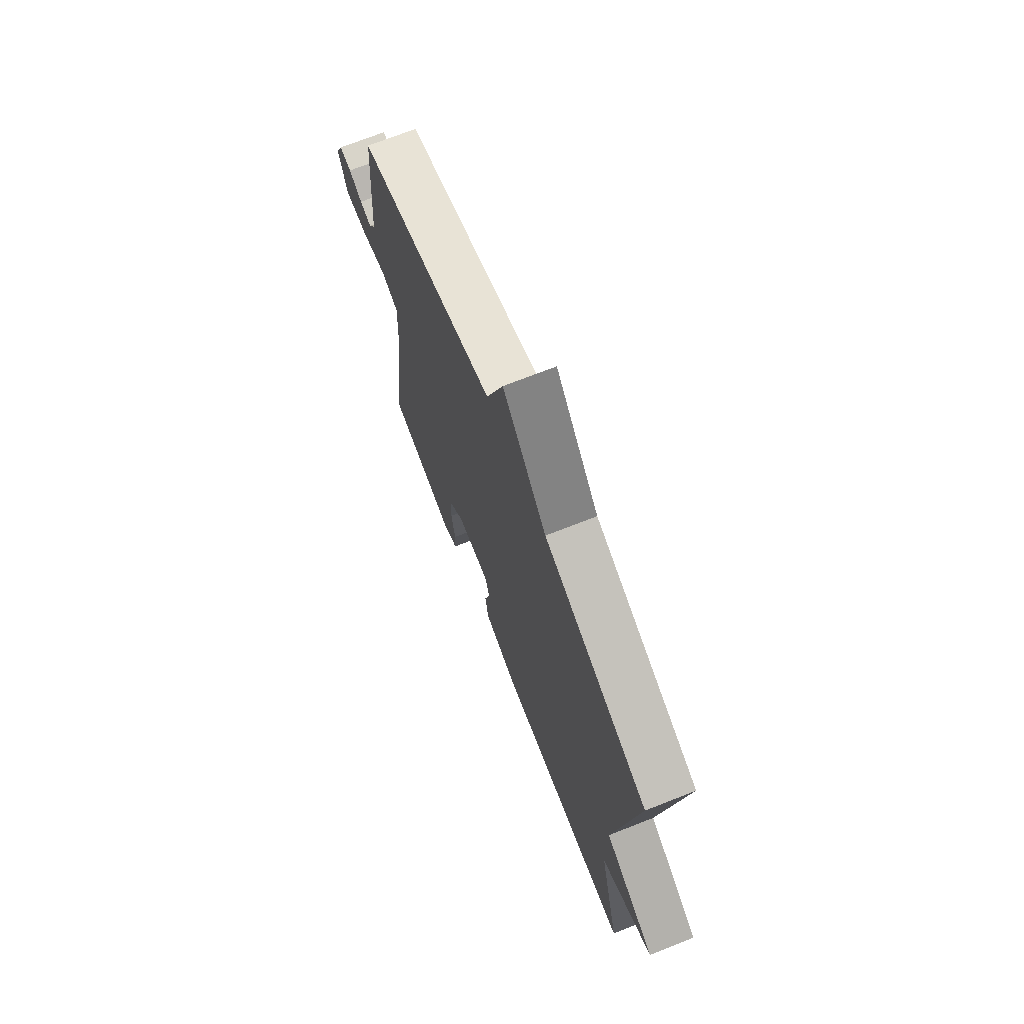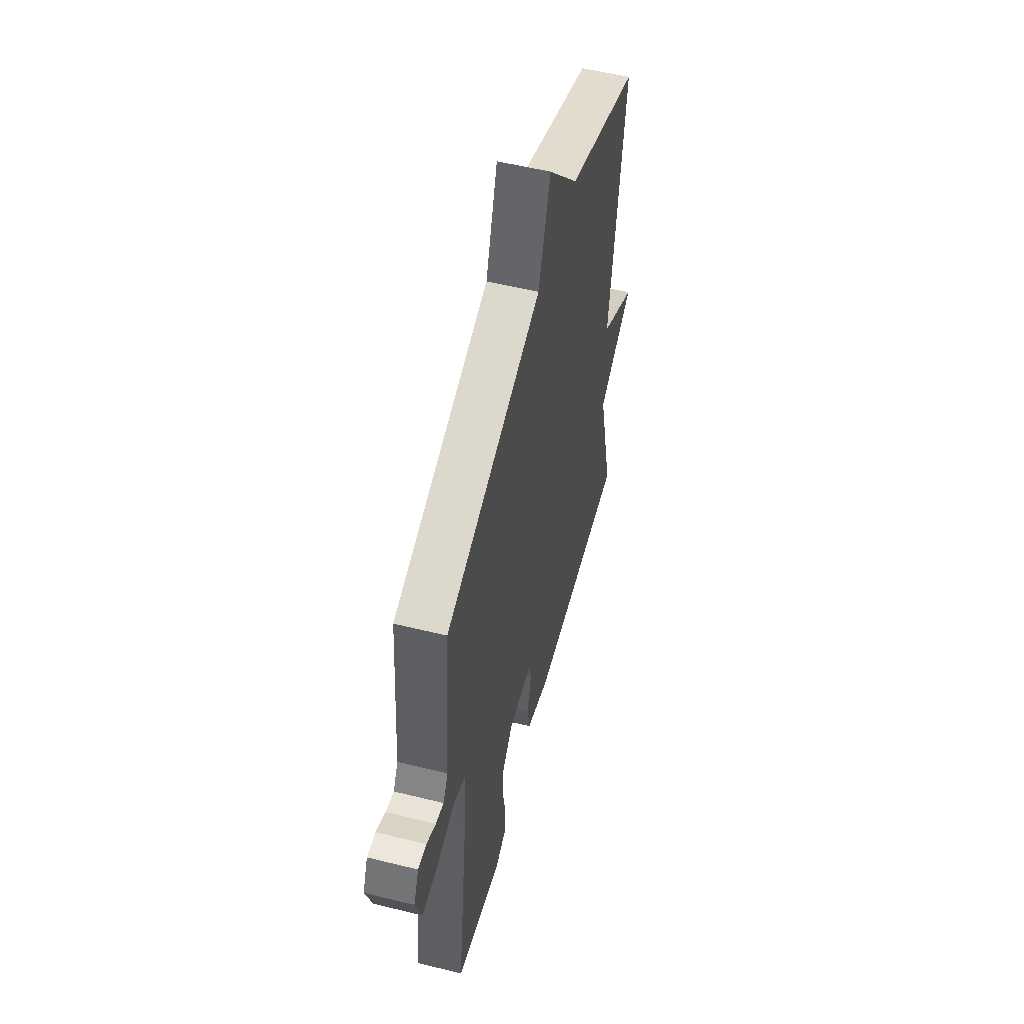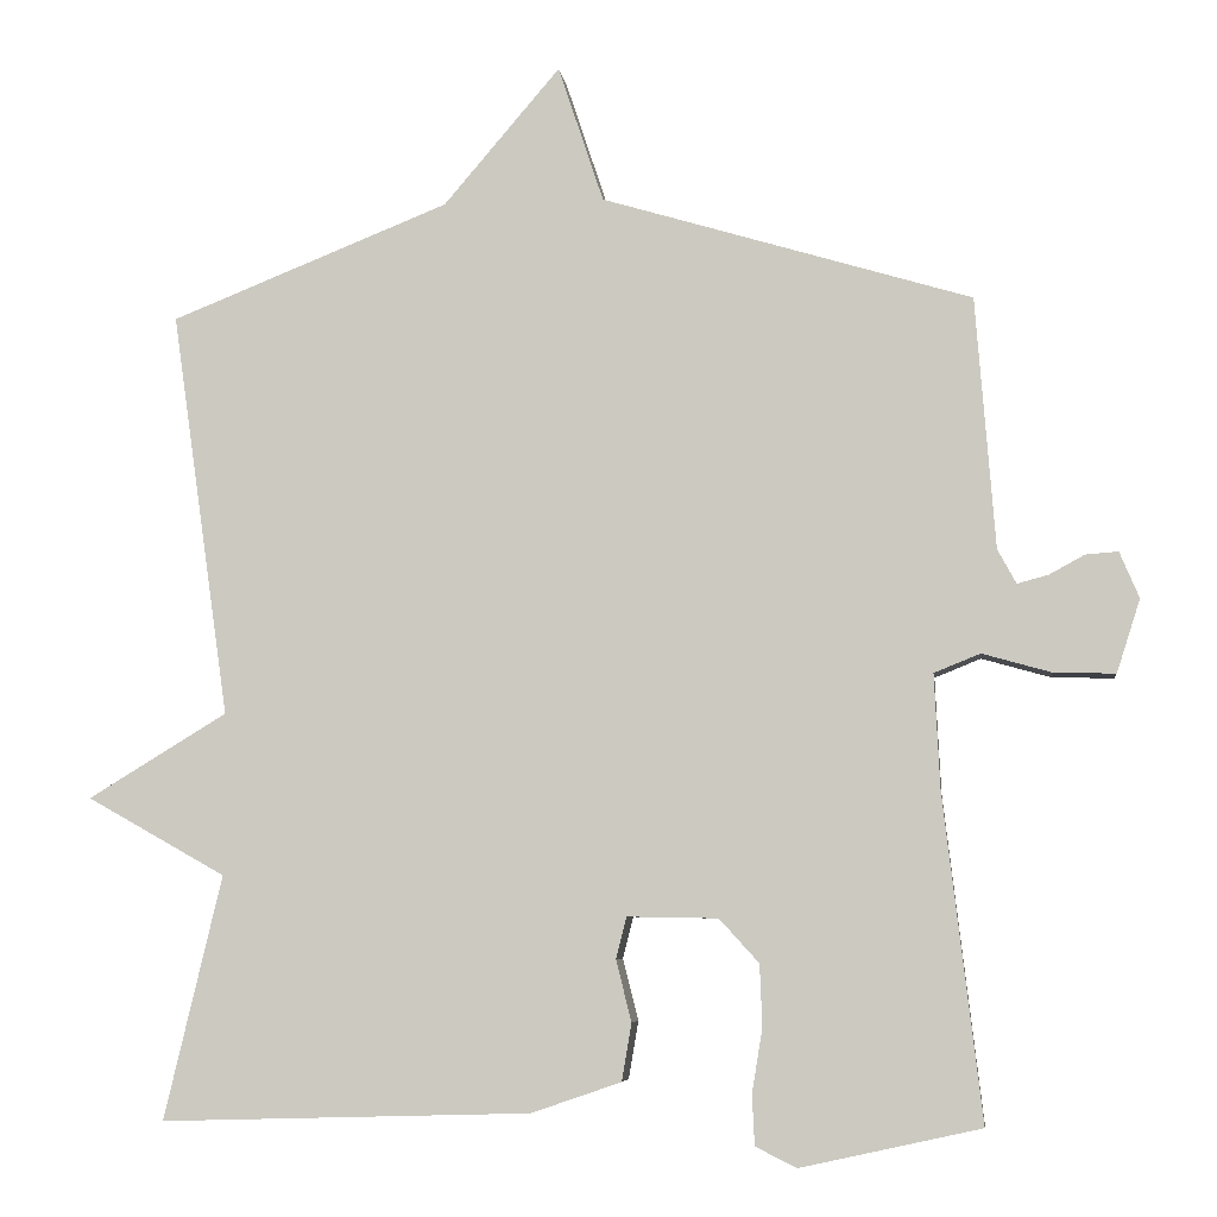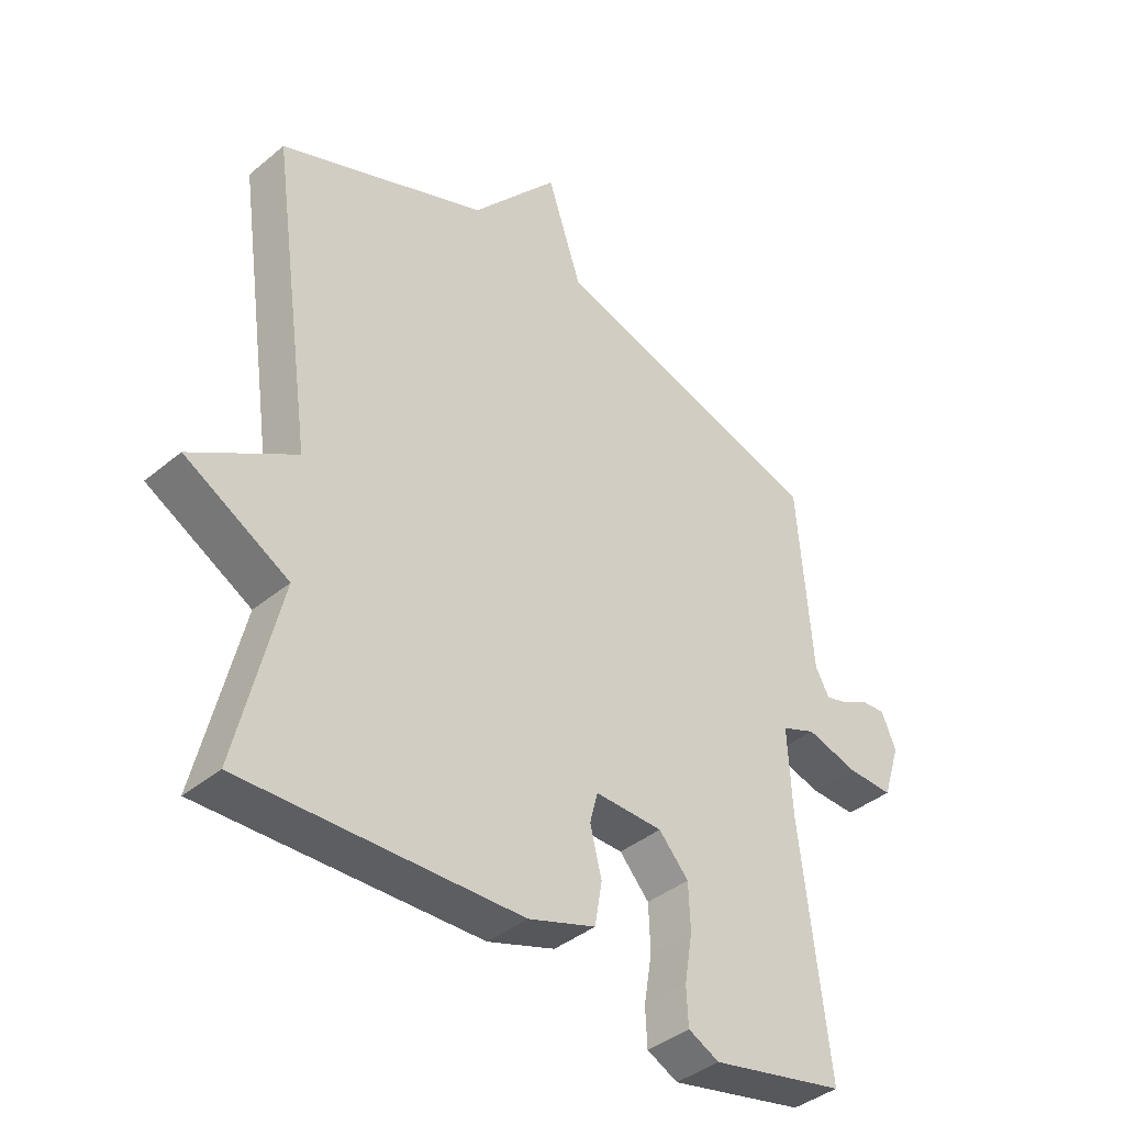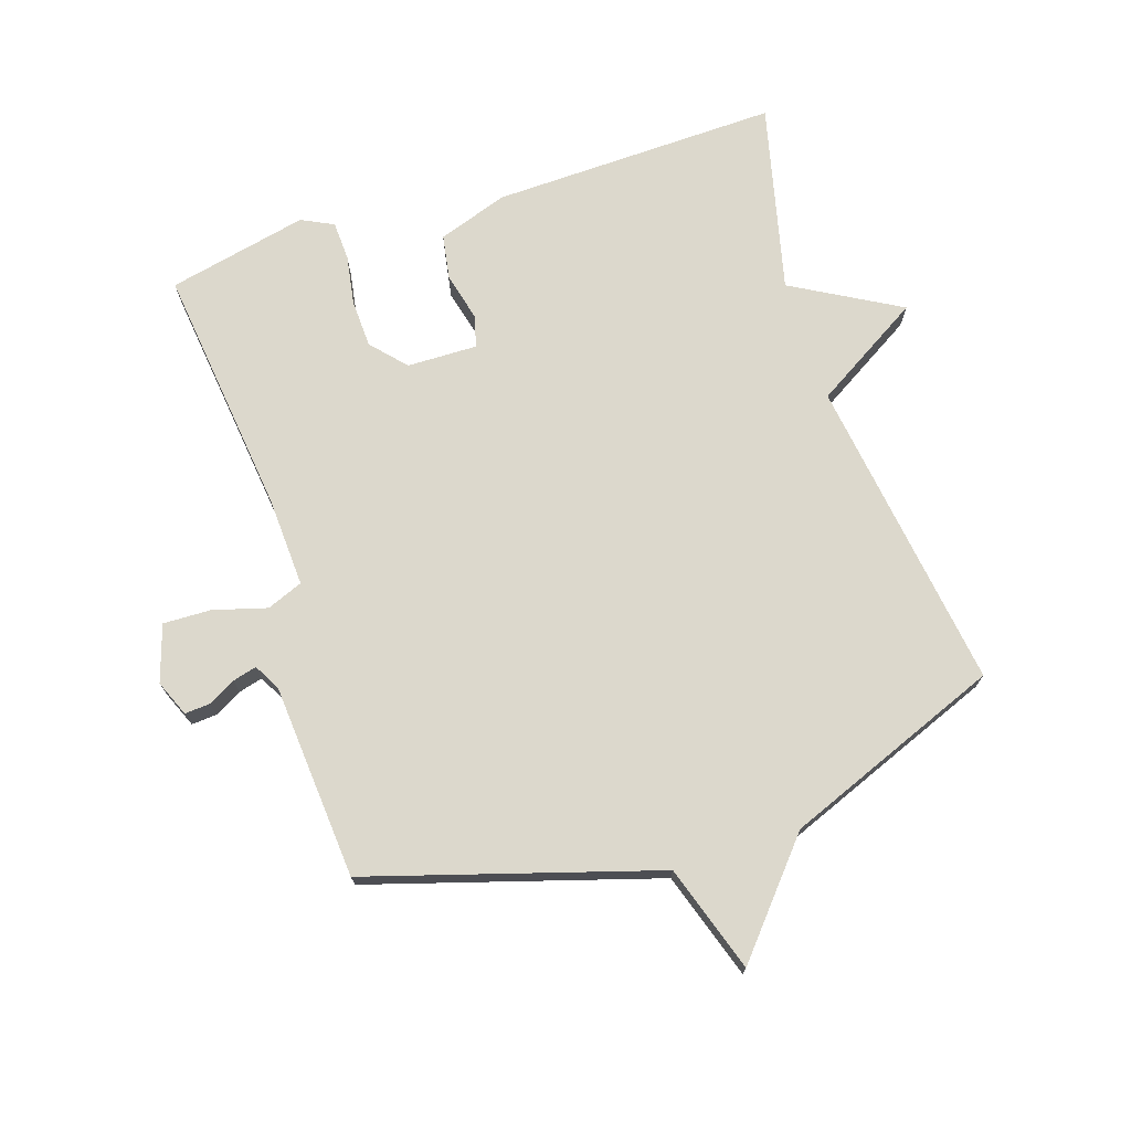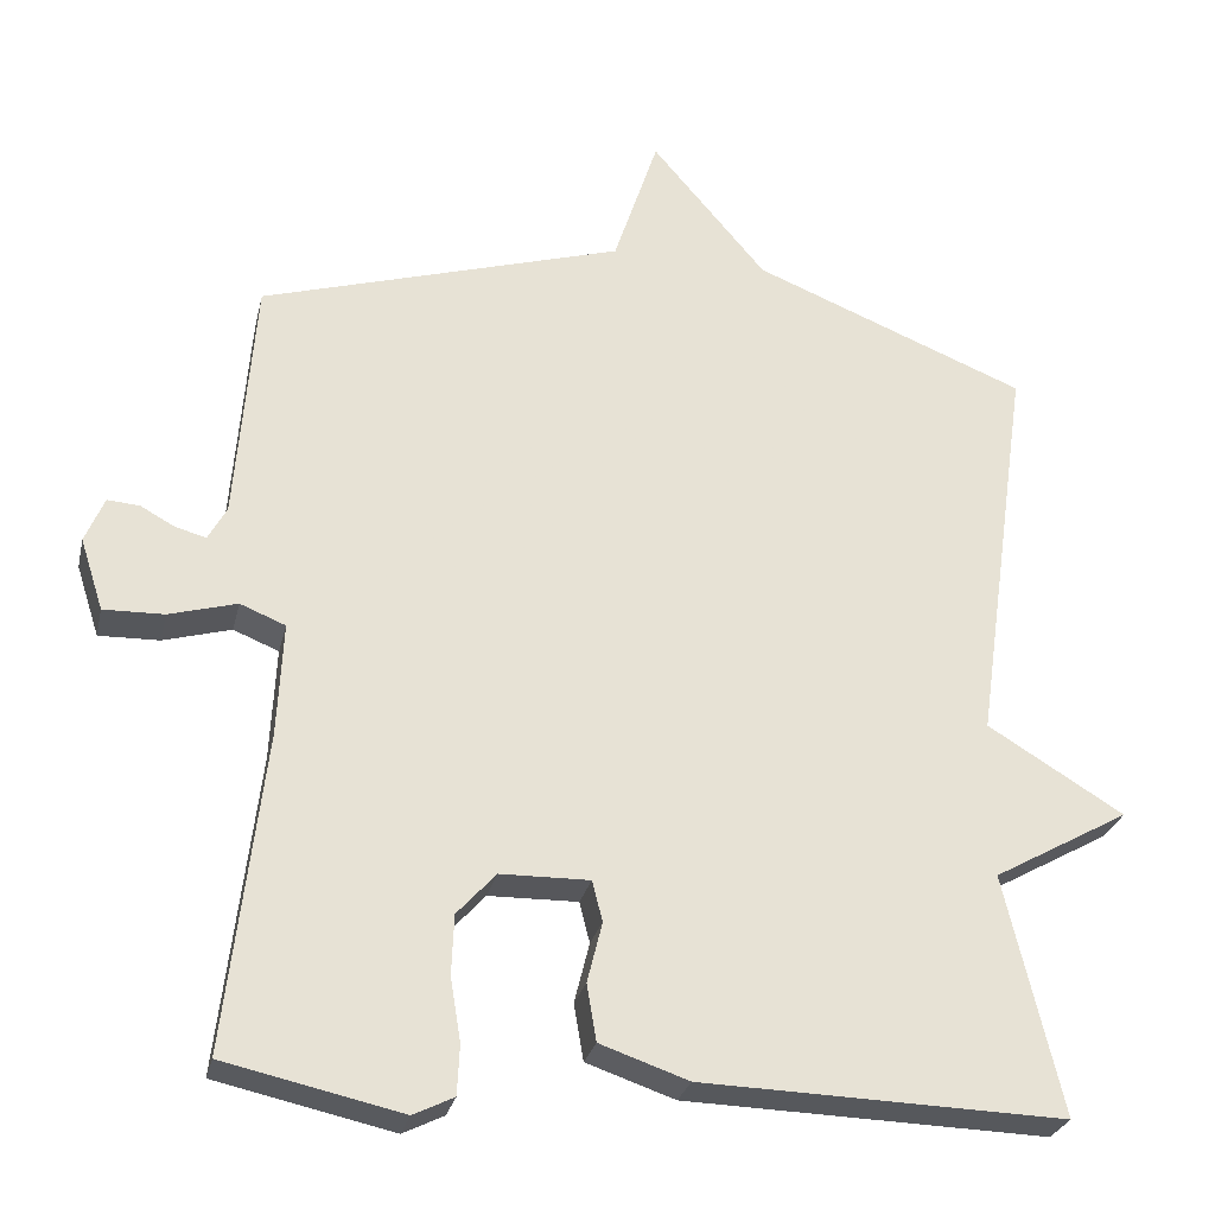
<metadata>
{"format":"obj","ext":"obj","renderer":"f3d","projection":"perspective","resolution":1024,"background":"white","views":[{"elev":71.5,"azim":68.5,"up":"+Z"},{"elev":55.0,"azim":-75.4,"up":"+Z"},{"elev":-6.2,"azim":-172.7,"up":"+Z"},{"elev":-39.8,"azim":135.6,"up":"+Z"},{"elev":72.7,"azim":-17.9,"up":"+Y"},{"elev":-27.4,"azim":-12.7,"up":"+Z"}]}
</metadata>
<code>
v -0.5 0.07 -0.5
v -0.453 0.07 -0.101
v -0.446 0.07 0.041
v -0.503 0.07 0.064
v -0.588 0.07 0.04
v -0.664 0.07 0.038
v -0.693 0.07 0.128
v -0.669 0.07 0.185
v -0.629 0.07 0.182
v -0.585 0.07 0.158
v -0.547 0.07 0.148
v -0.524 0.07 0.19
v -0.5 0.07 0.5
v -0.044 0.07 0.637
v 0.012 0.07 0.806
v 0.156 0.07 0.637
v 0.5 0.07 0.5
v 0.429 0.07 0
v 0.6 0.07 -0.104
v 0.429 0.07 -0.2
v 0.5 0.07 -0.5
v 0.044 0.07 -0.487
v -0.067 0.07 -0.449
v -0.079 0.07 -0.378
v -0.06 0.07 -0.302
v -0.073 0.07 -0.251
v -0.185 0.07 -0.253
v -0.234 0.07 -0.307
v -0.237 0.07 -0.383
v -0.224 0.07 -0.462
v -0.227 0.07 -0.524
v -0.278 0.07 -0.549
v -0.5 0 -0.5
v -0.453 0 -0.101
v -0.446 0 0.041
v -0.503 0 0.064
v -0.588 0 0.04
v -0.664 0 0.038
v -0.693 0 0.128
v -0.669 0 0.185
v -0.629 0 0.182
v -0.585 0 0.158
v -0.547 0 0.148
v -0.524 0 0.19
v -0.5 0 0.5
v -0.044 0 0.637
v 0.012 0 0.806
v 0.156 0 0.637
v 0.5 0 0.5
v 0.429 0 0
v 0.6 0 -0.104
v 0.429 0 -0.2
v 0.5 0 -0.5
v 0.044 0 -0.487
v -0.067 0 -0.449
v -0.079 0 -0.378
v -0.06 0 -0.302
v -0.073 0 -0.251
v -0.185 0 -0.253
v -0.234 0 -0.307
v -0.237 0 -0.383
v -0.224 0 -0.462
v -0.227 0 -0.524
v -0.278 0 -0.549
f 32 1 2
f 31 32 2
f 30 31 2
f 29 30 2
f 28 29 2 3
f 27 28 3
f 26 27 3
f 23 24 25
f 22 23 25
f 21 22 25
f 20 21 25
f 20 25 26
f 19 20 26
f 18 19 26
f 18 26 3
f 17 18 3
f 16 17 3
f 14 15 16
f 16 3 4
f 14 16 4
f 13 14 4
f 12 13 4
f 8 9 10
f 7 8 10
f 6 7 10
f 5 6 10
f 4 5 10
f 4 10 11
f 4 11 12
f 34 33 64
f 34 64 63
f 34 63 62
f 34 62 61
f 35 34 61 60
f 35 60 59
f 35 59 58
f 57 56 55
f 57 55 54
f 57 54 53
f 57 53 52
f 58 57 52
f 58 52 51
f 58 51 50
f 35 58 50
f 35 50 49
f 35 49 48
f 48 47 46
f 36 35 48
f 36 48 46
f 36 46 45
f 36 45 44
f 42 41 40
f 42 40 39
f 42 39 38
f 42 38 37
f 42 37 36
f 43 42 36
f 44 43 36
f 1 33 34 2
f 2 34 35 3
f 3 35 36 4
f 4 36 37 5
f 5 37 38 6
f 6 38 39 7
f 7 39 40 8
f 8 40 41 9
f 9 41 42 10
f 10 42 43 11
f 11 43 44 12
f 12 44 45 13
f 13 45 46 14
f 14 46 47 15
f 15 47 48 16
f 16 48 49 17
f 17 49 50 18
f 18 50 51 19
f 19 51 52 20
f 20 52 53 21
f 21 53 54 22
f 22 54 55 23
f 23 55 56 24
f 24 56 57 25
f 25 57 58 26
f 26 58 59 27
f 27 59 60 28
f 28 60 61 29
f 29 61 62 30
f 30 62 63 31
f 31 63 64 32
f 32 64 33 1

</code>
